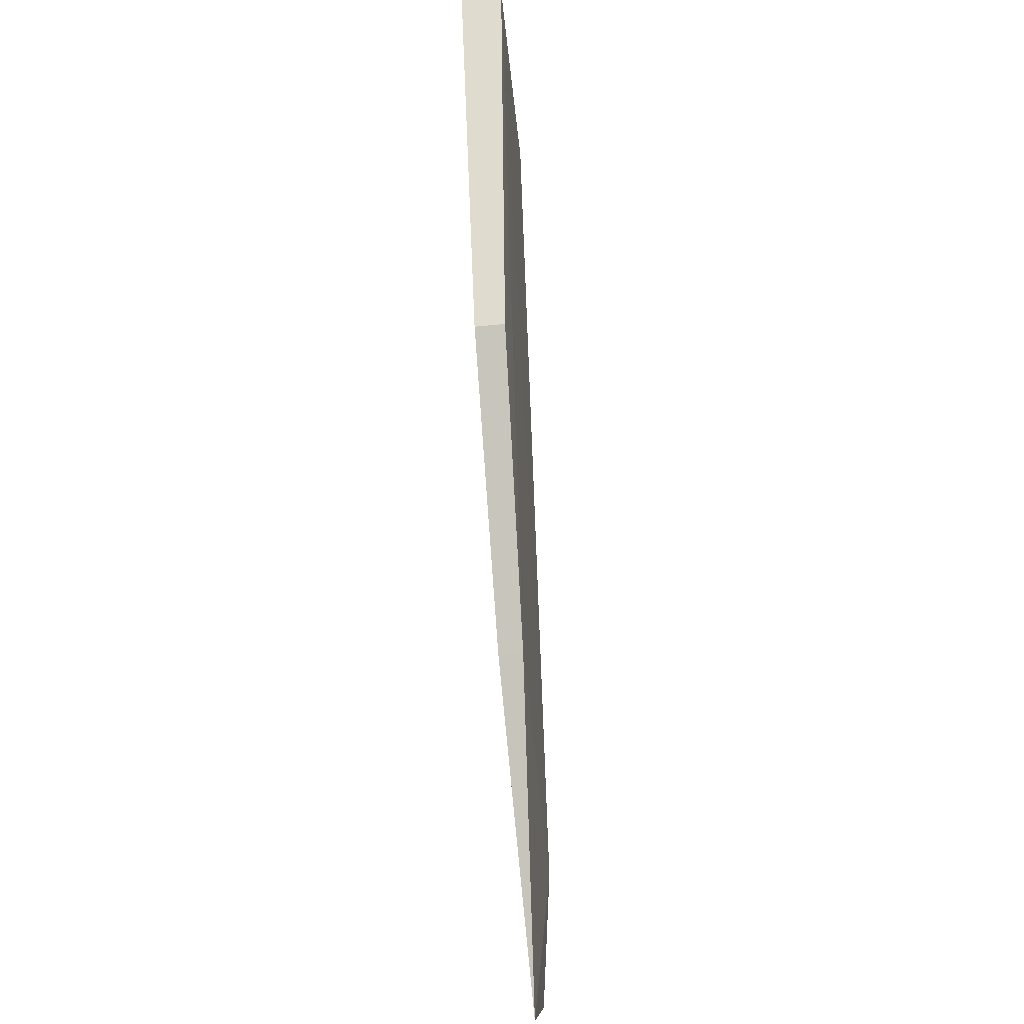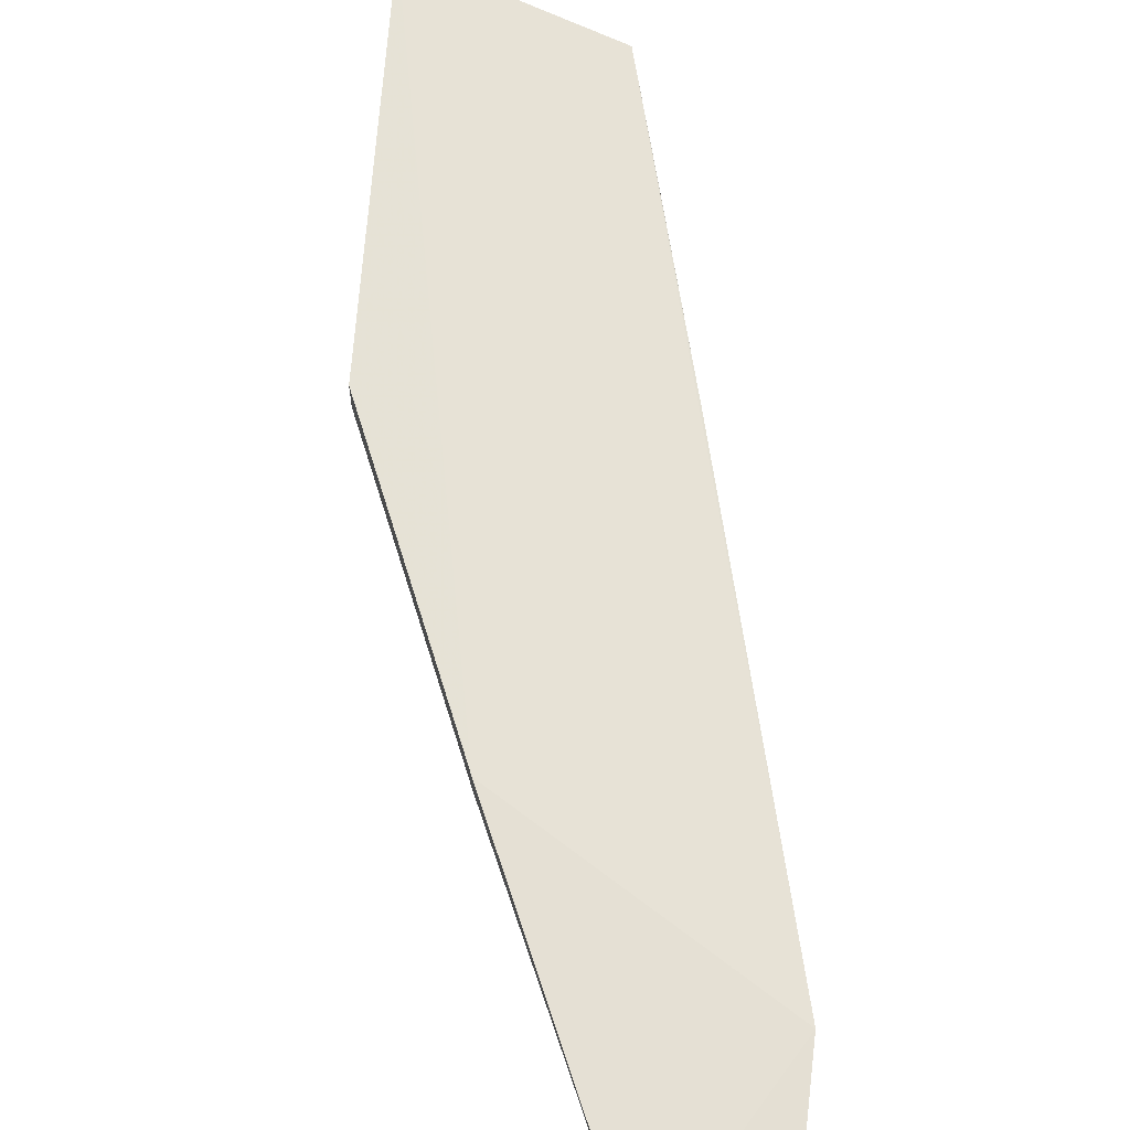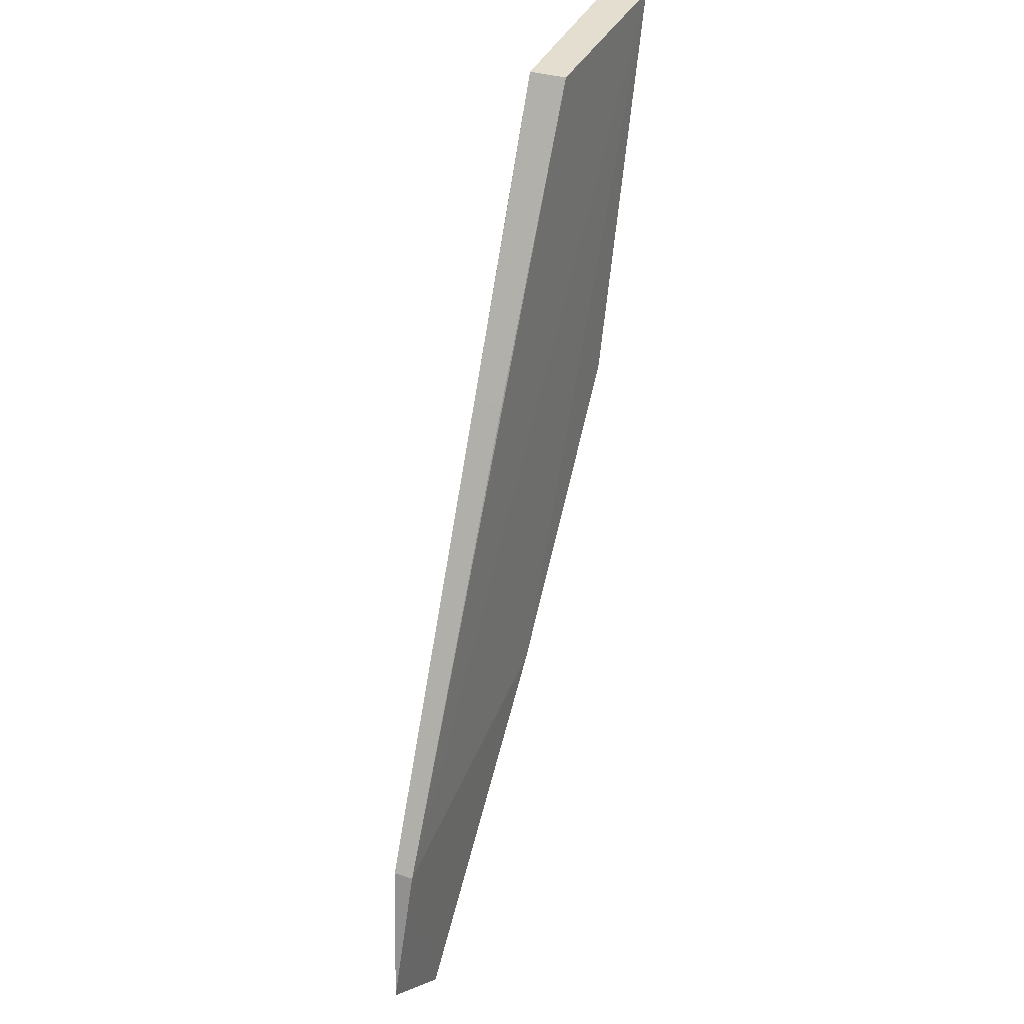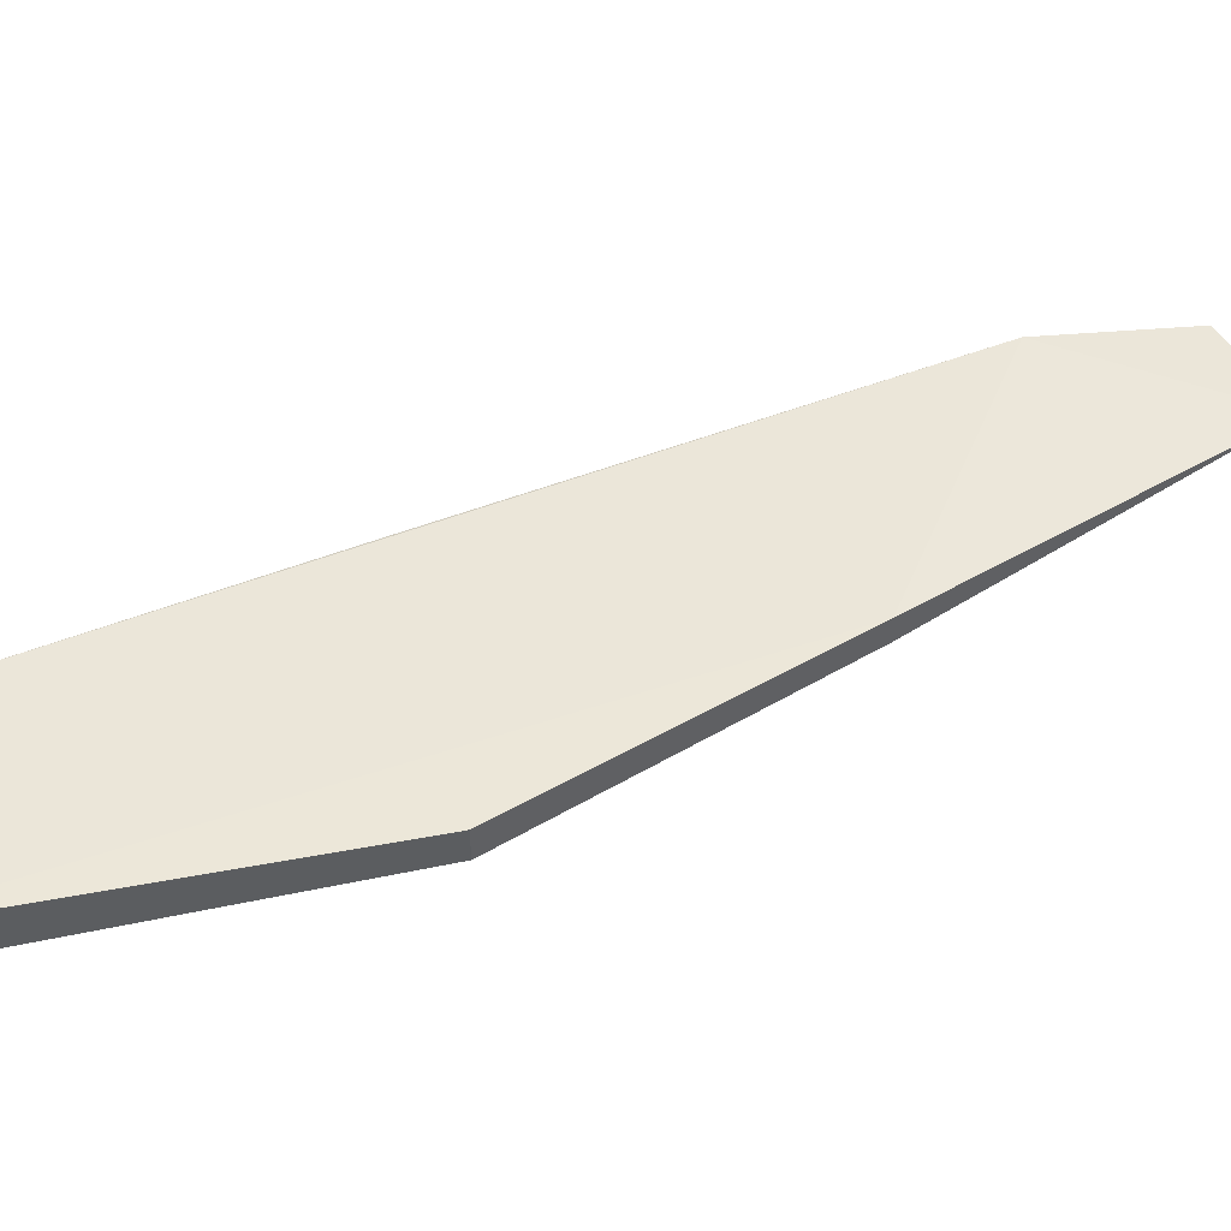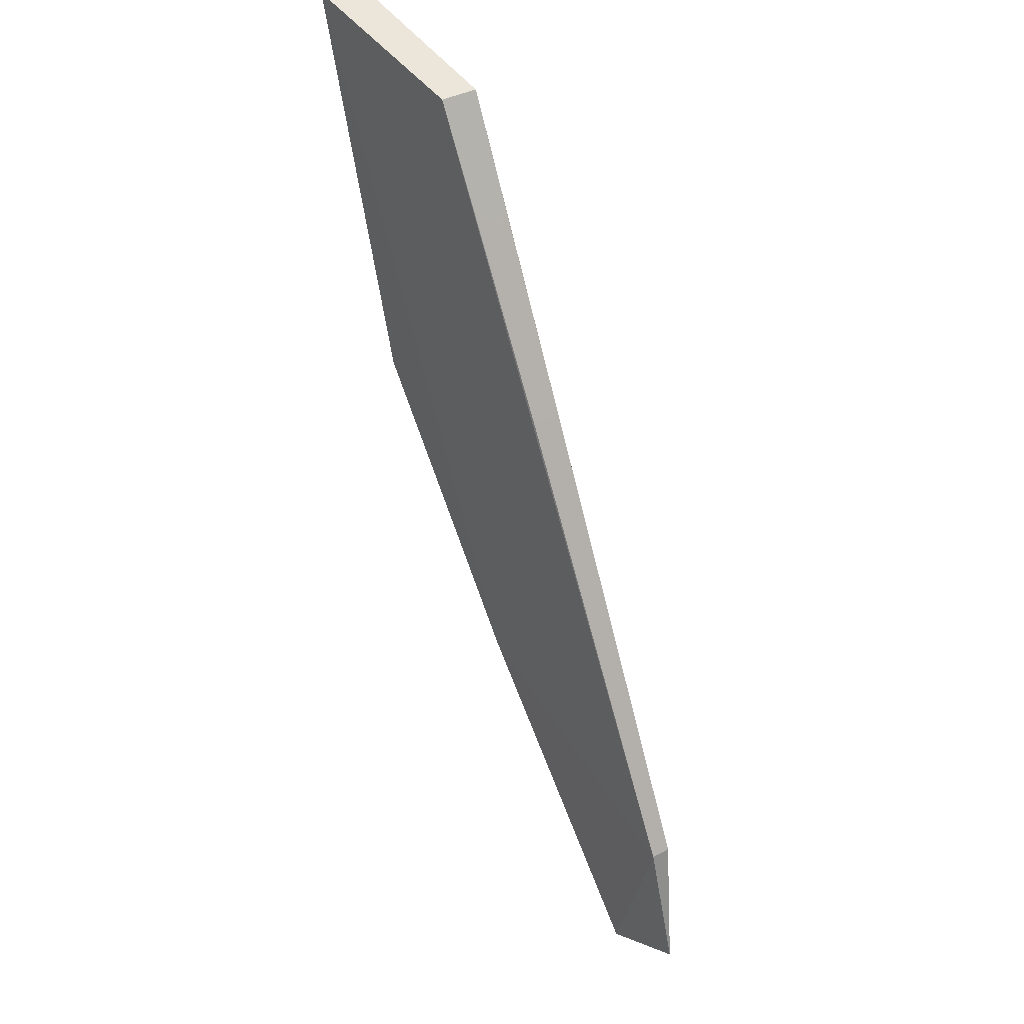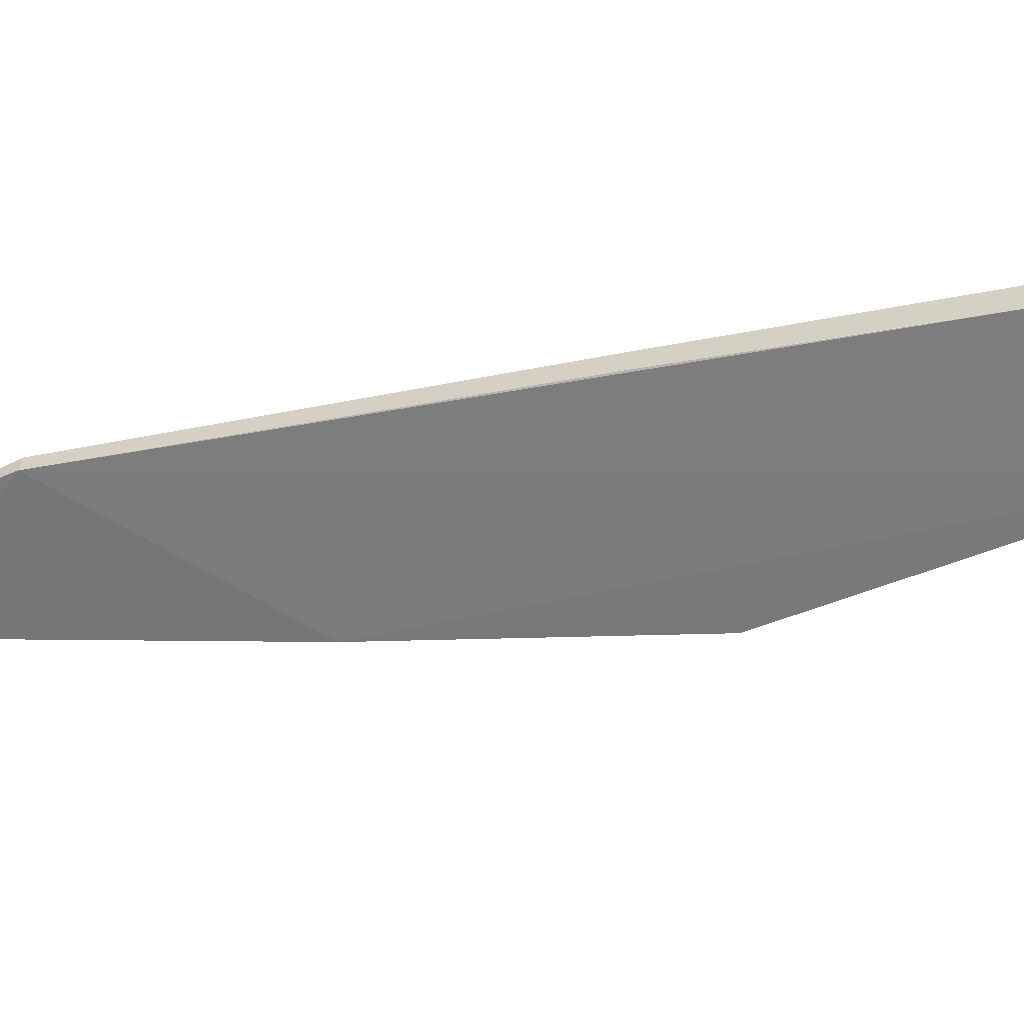
<metadata>
{"format":"obj","ext":"obj","renderer":"f3d","projection":"perspective","resolution":1024,"background":"white","views":[{"elev":-36.7,"azim":-83.5,"up":"+Y"},{"elev":62.6,"azim":17.4,"up":"+Z"},{"elev":29.2,"azim":114.5,"up":"+Y"},{"elev":47.7,"azim":-89.1,"up":"+Z"},{"elev":38.1,"azim":53.9,"up":"+Y"},{"elev":-59.0,"azim":126.2,"up":"+Z"}]}
</metadata>
<code>
v 0.3452 -0.5 0.003487
v 0.3603 -0.4913 0.003487
v 0.3561 -0.4682 0.005142
v 0.2636 -0.3408 0.007055
v 0.2637 -0.3409 -7.683e-05
v 0.3102 -0.4509 0.005549
v 0.3561 -0.4683 0.001837
v 0.2979 -0.3462 0.00668
v 0.2795 -0.4059 0.0009366
v 0.2979 -0.3463 0.0002975
v 0.3103 -0.451 0.001429
v 0.2794 -0.4058 0.006039
v 0.3215 -0.3949 0.005935
v 0.3068 -0.3646 0.0006437
v 0.3067 -0.3644 0.006334
v 0.3215 -0.395 0.001041
f 1 2 3
f 6 1 3
f 6 3 4
f 7 2 1
f 7 3 2
f 8 5 4
f 8 4 3
f 9 4 5
f 10 7 5
f 10 5 8
f 11 1 6
f 11 6 9
f 11 7 1
f 11 9 5
f 11 5 7
f 12 9 6
f 12 6 4
f 12 4 9
f 13 8 3
f 15 8 13
f 15 13 14
f 15 14 10
f 15 10 8
f 16 14 13
f 16 7 10
f 16 10 14
f 16 13 3
f 16 3 7

</code>
